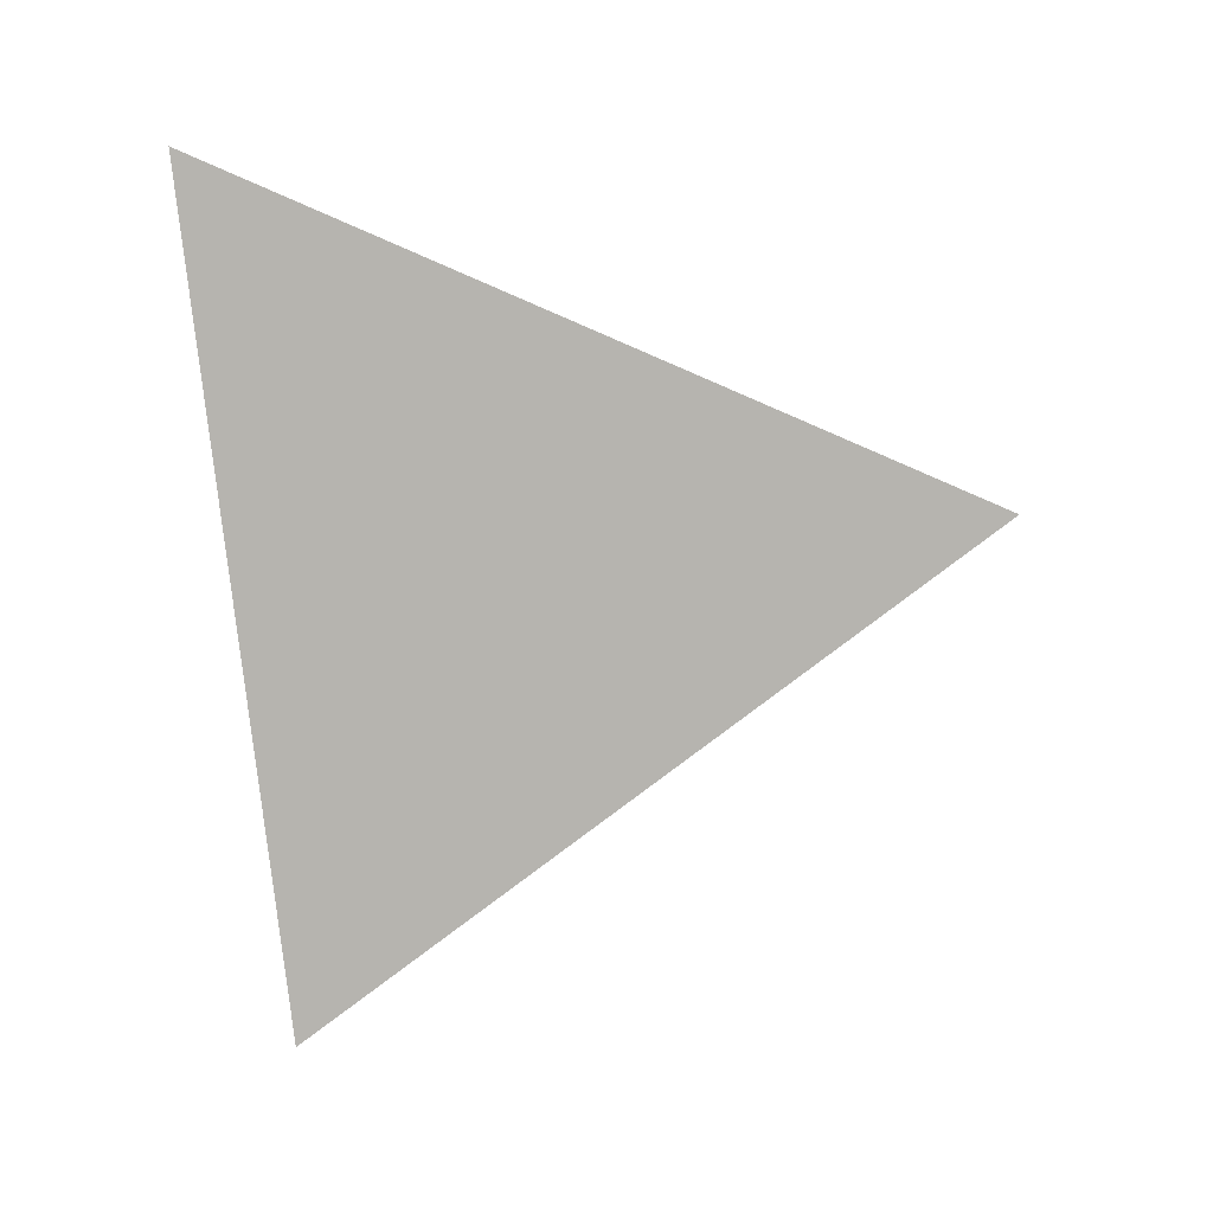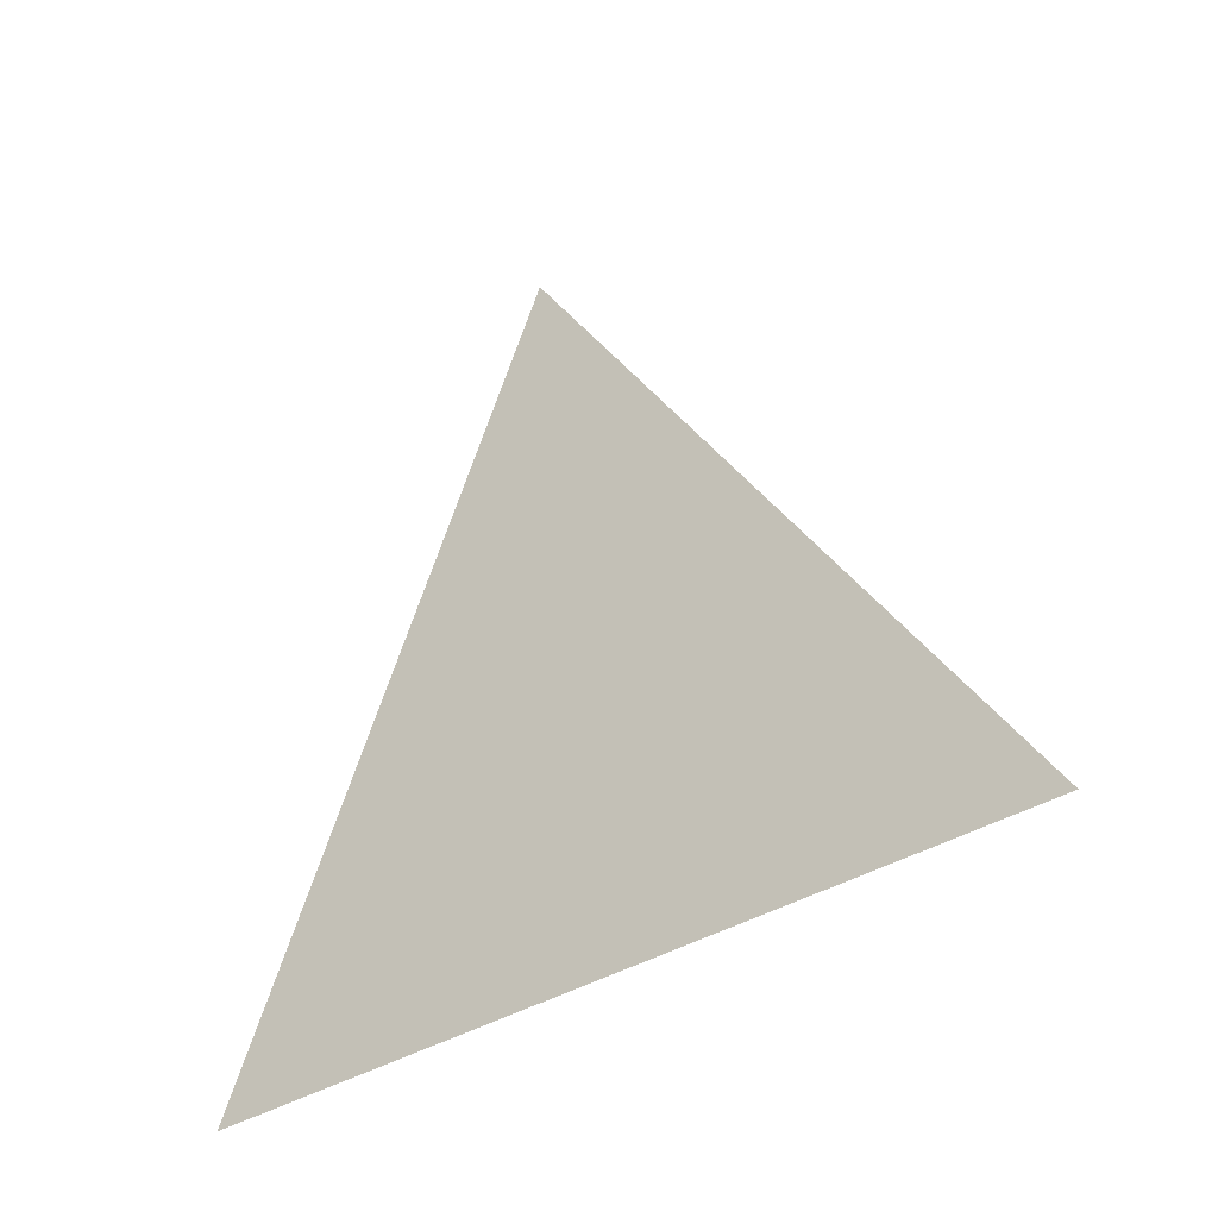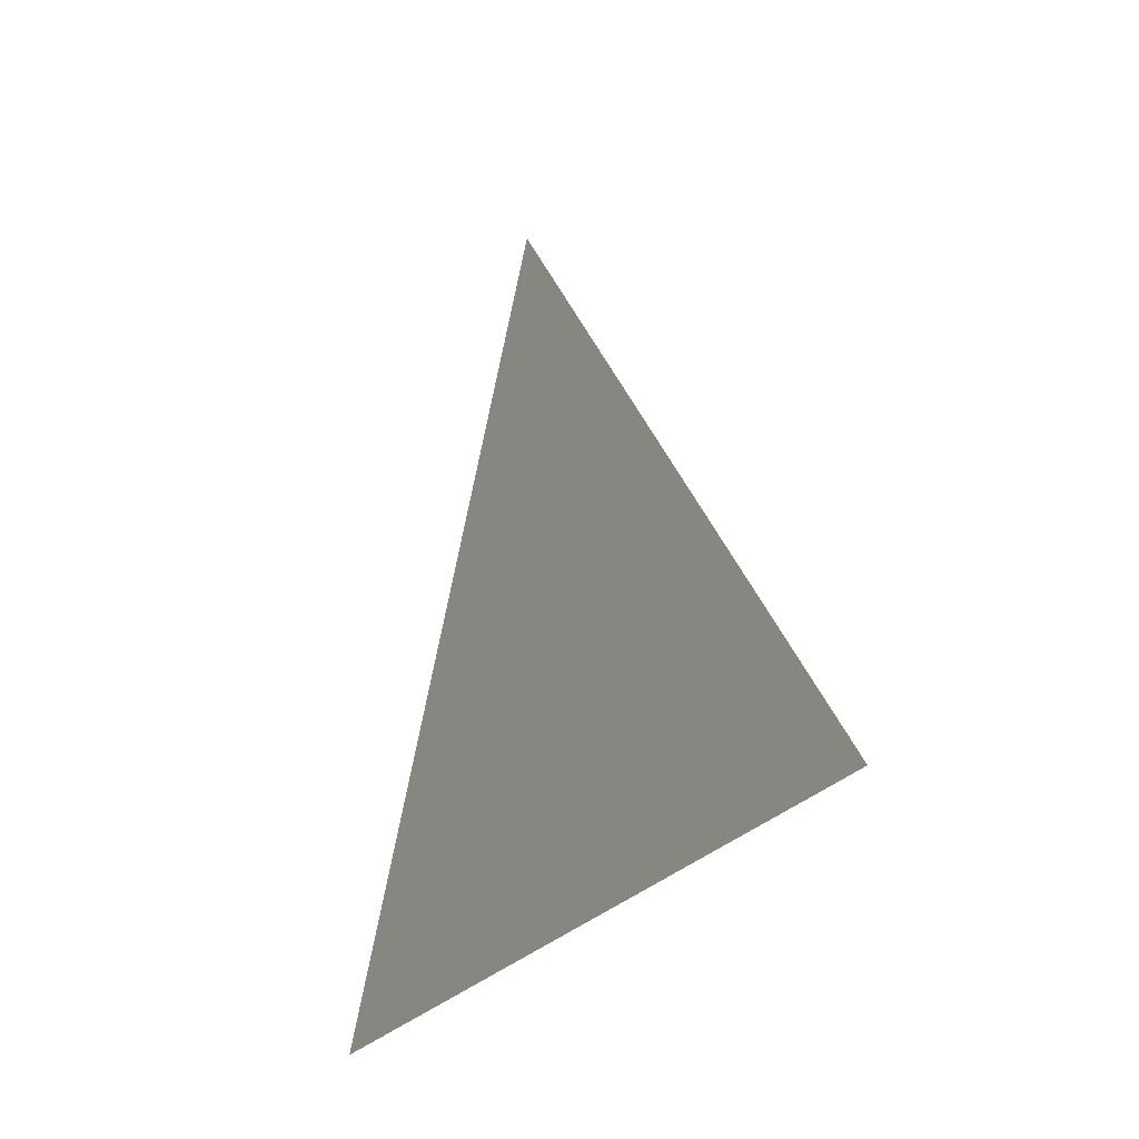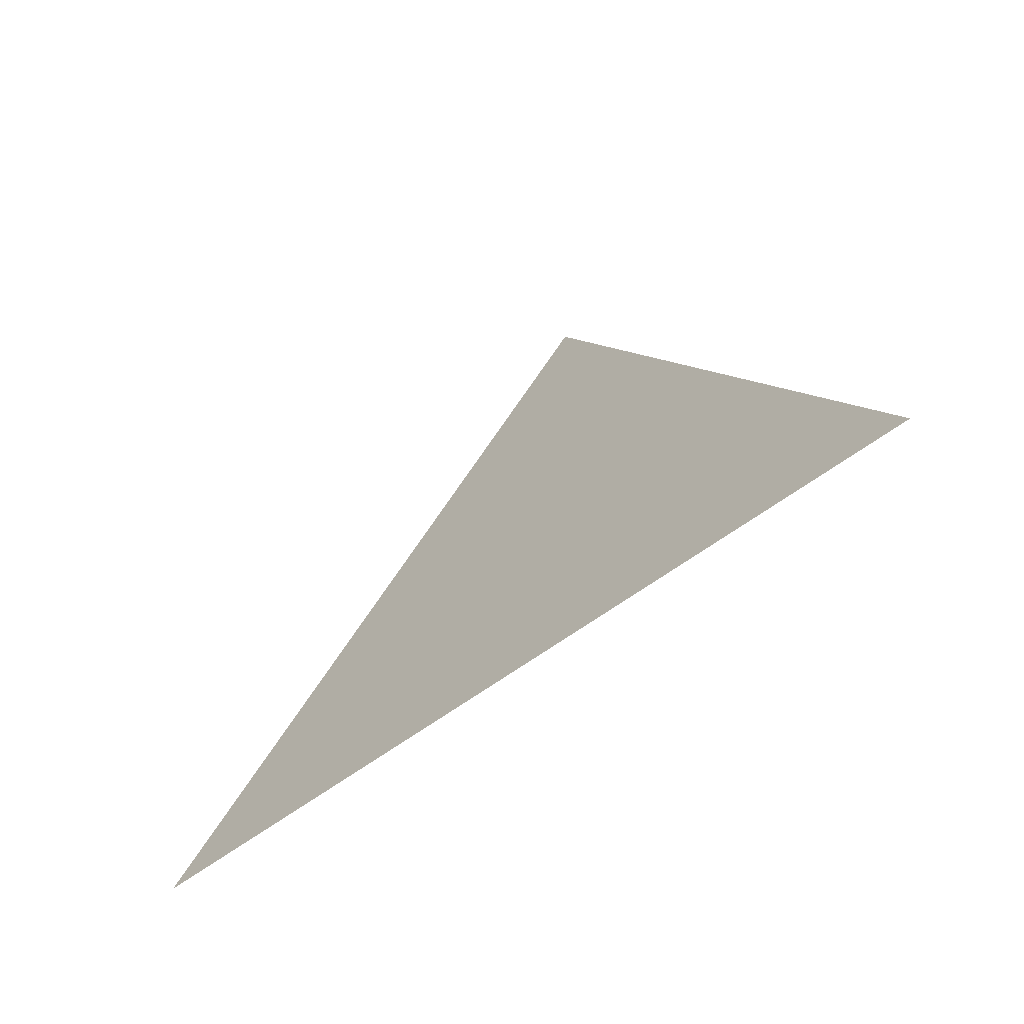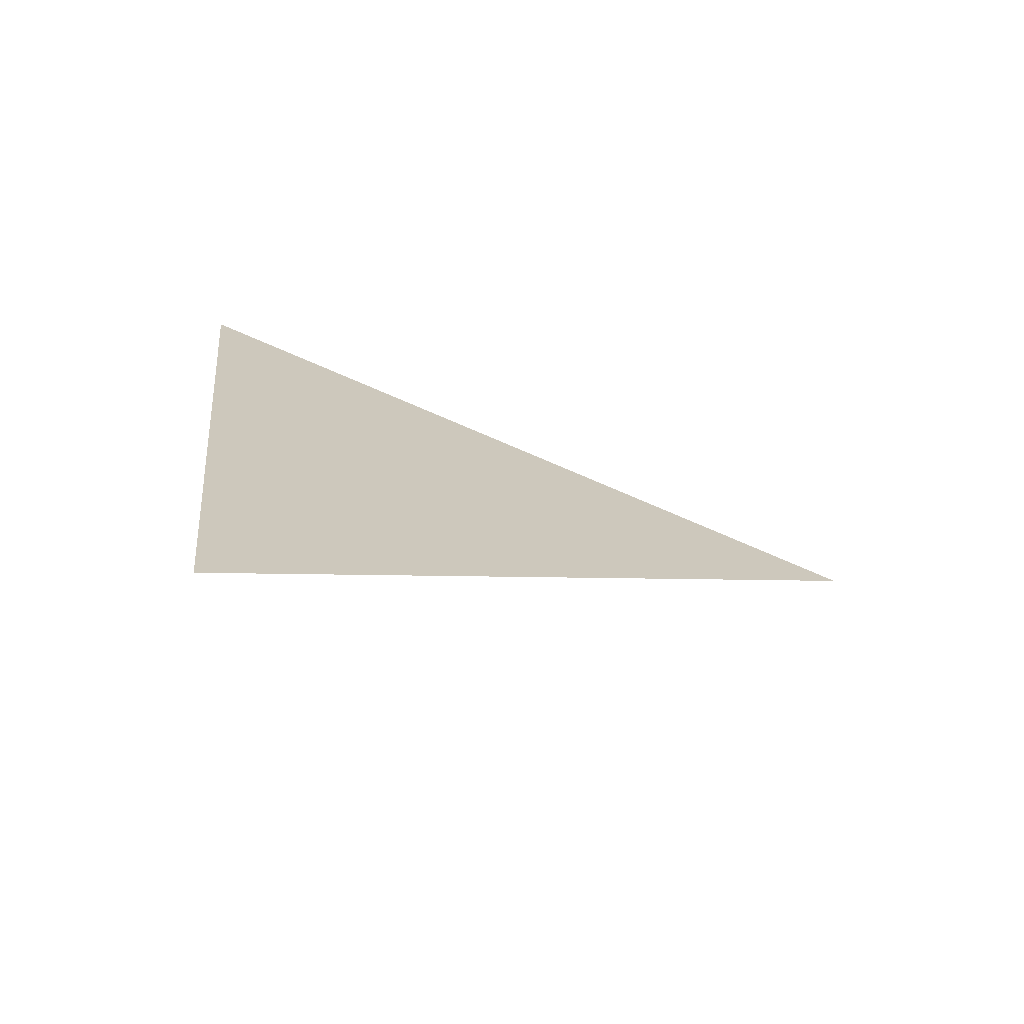
<metadata>
{"format":"obj","ext":"obj","renderer":"f3d","projection":"perspective","resolution":1024,"background":"white","views":[{"elev":9.7,"azim":84.8,"up":"+Z"},{"elev":-30.6,"azim":125.1,"up":"+Y"},{"elev":-21.3,"azim":147.9,"up":"+Y"},{"elev":-65.3,"azim":-51.1,"up":"+Y"},{"elev":-71.3,"azim":73.3,"up":"+Z"}]}
</metadata>
<code>
v -1.208 1.815 -0.0455
v -1.208 1.885 0.005538
v -1.208 1.806 0.03997
g group_97_140627822360176
f 1 2 3

</code>
